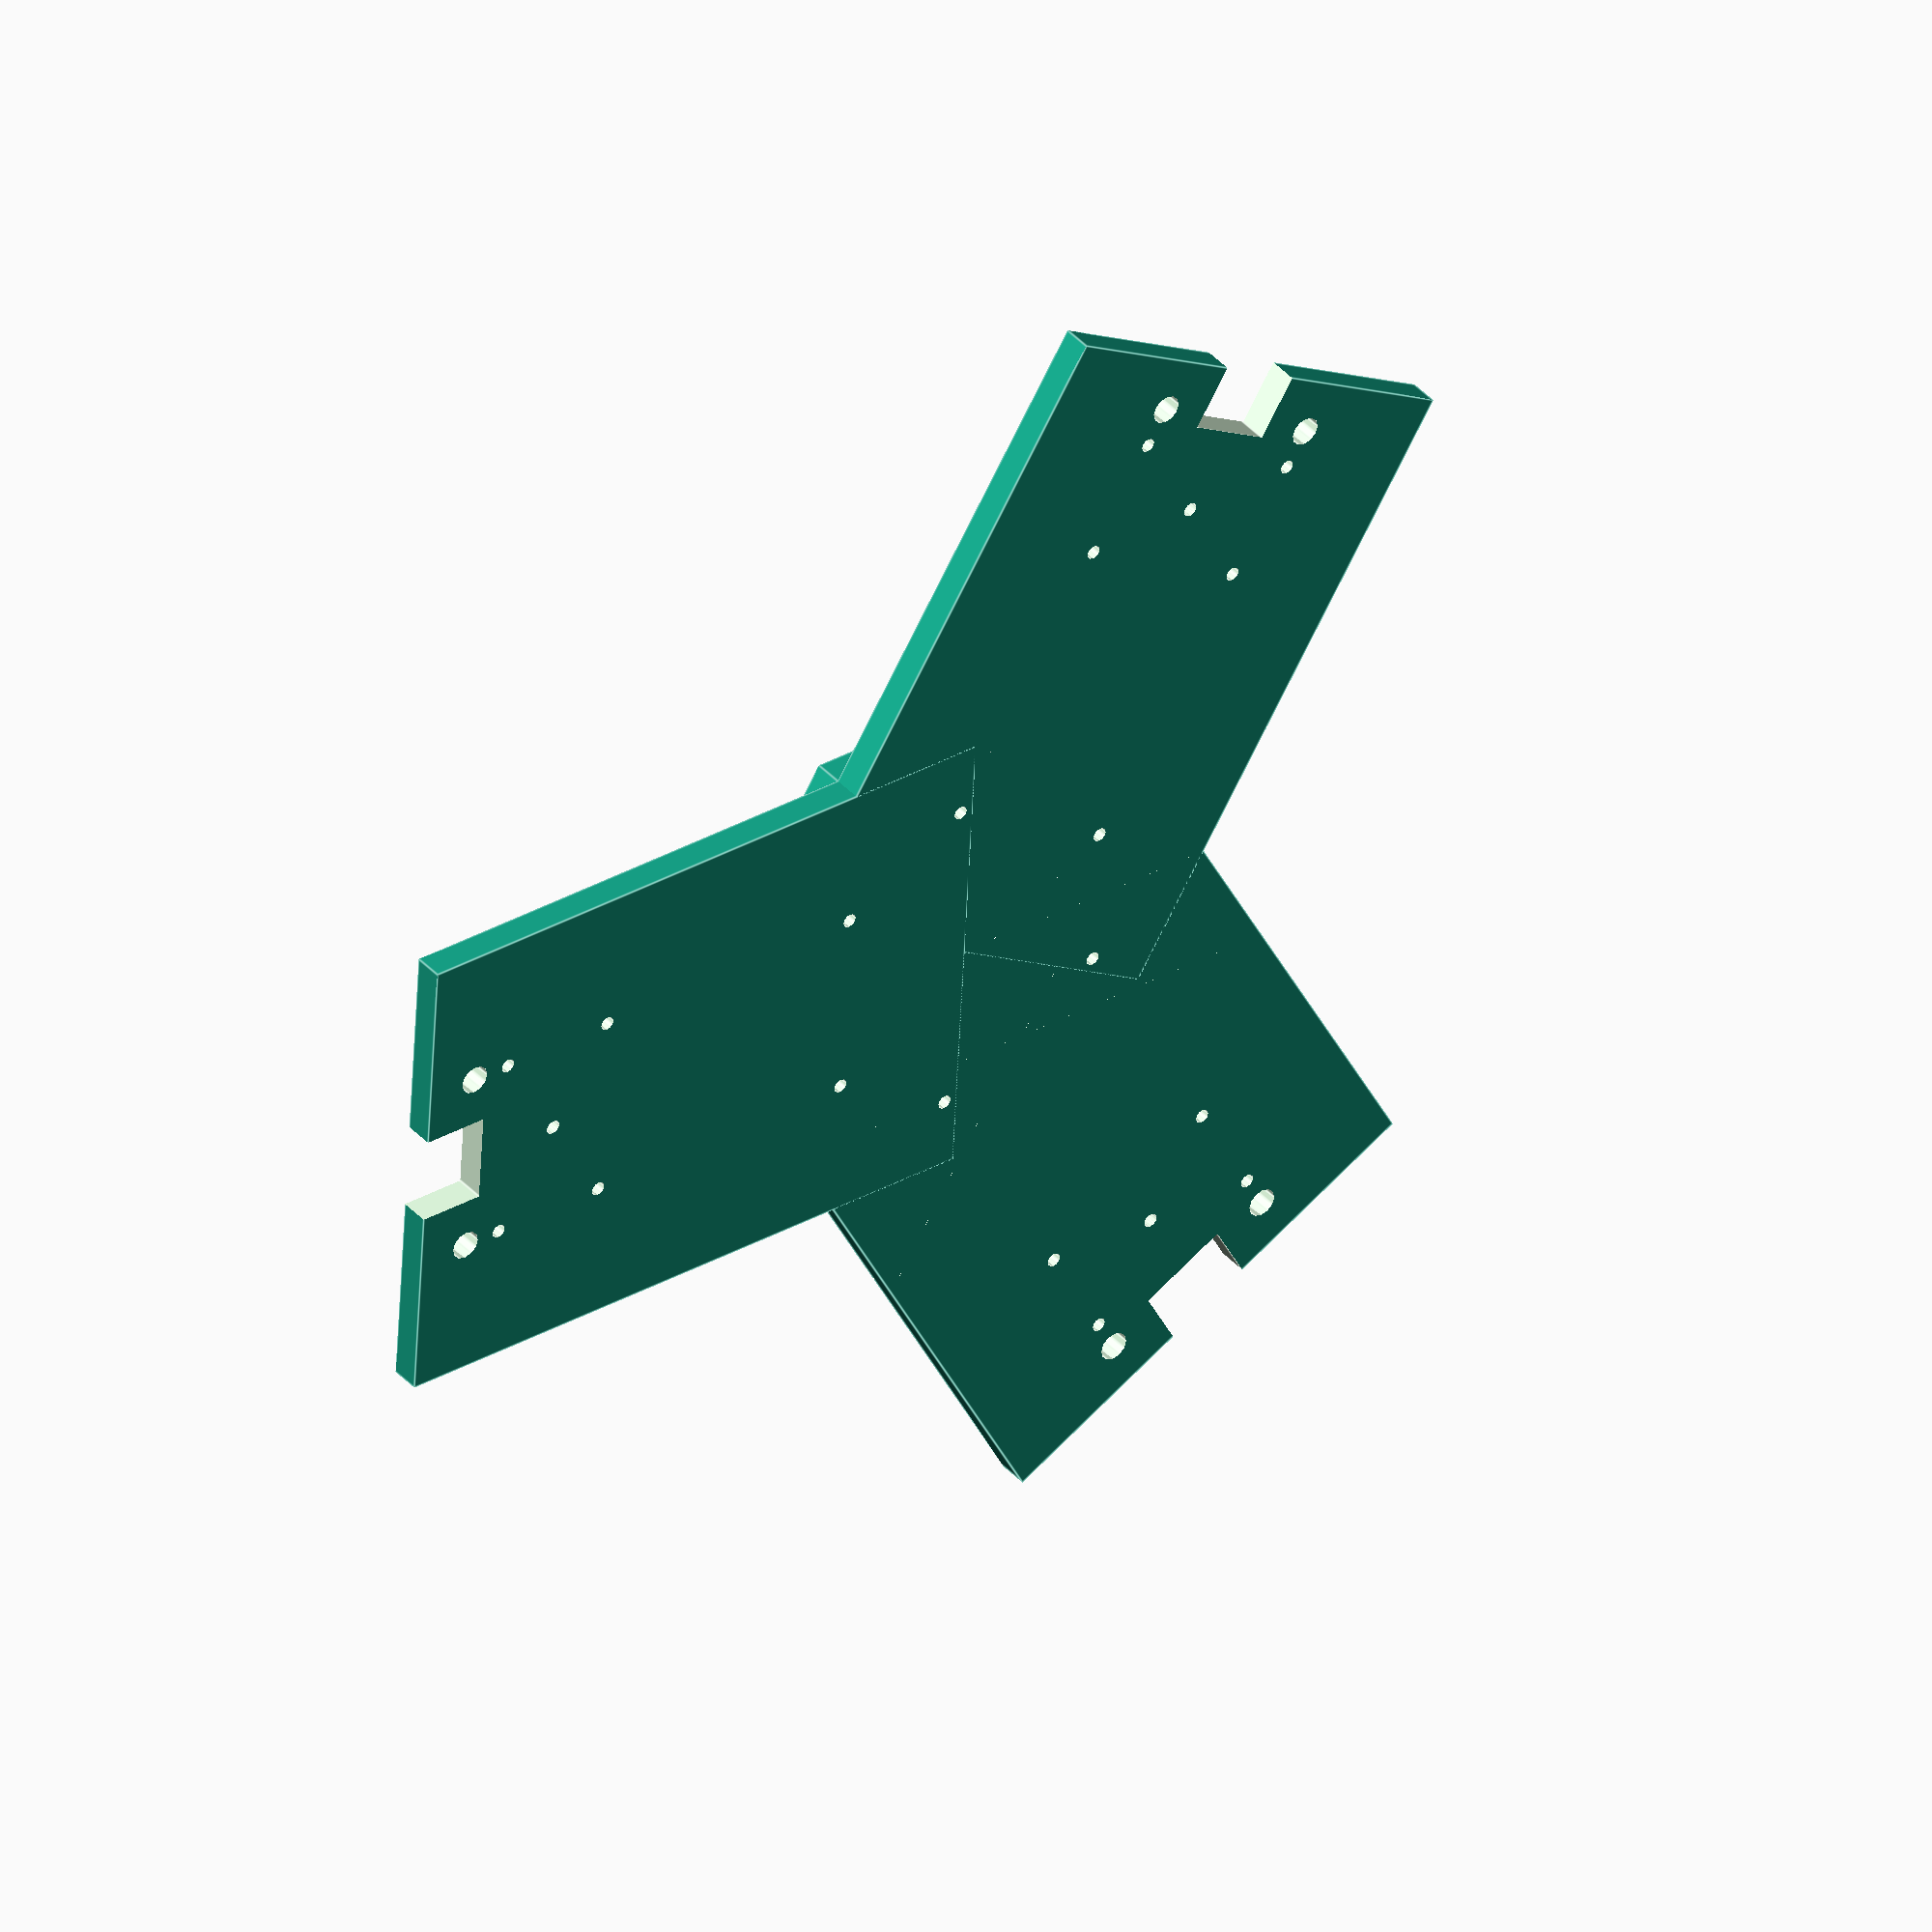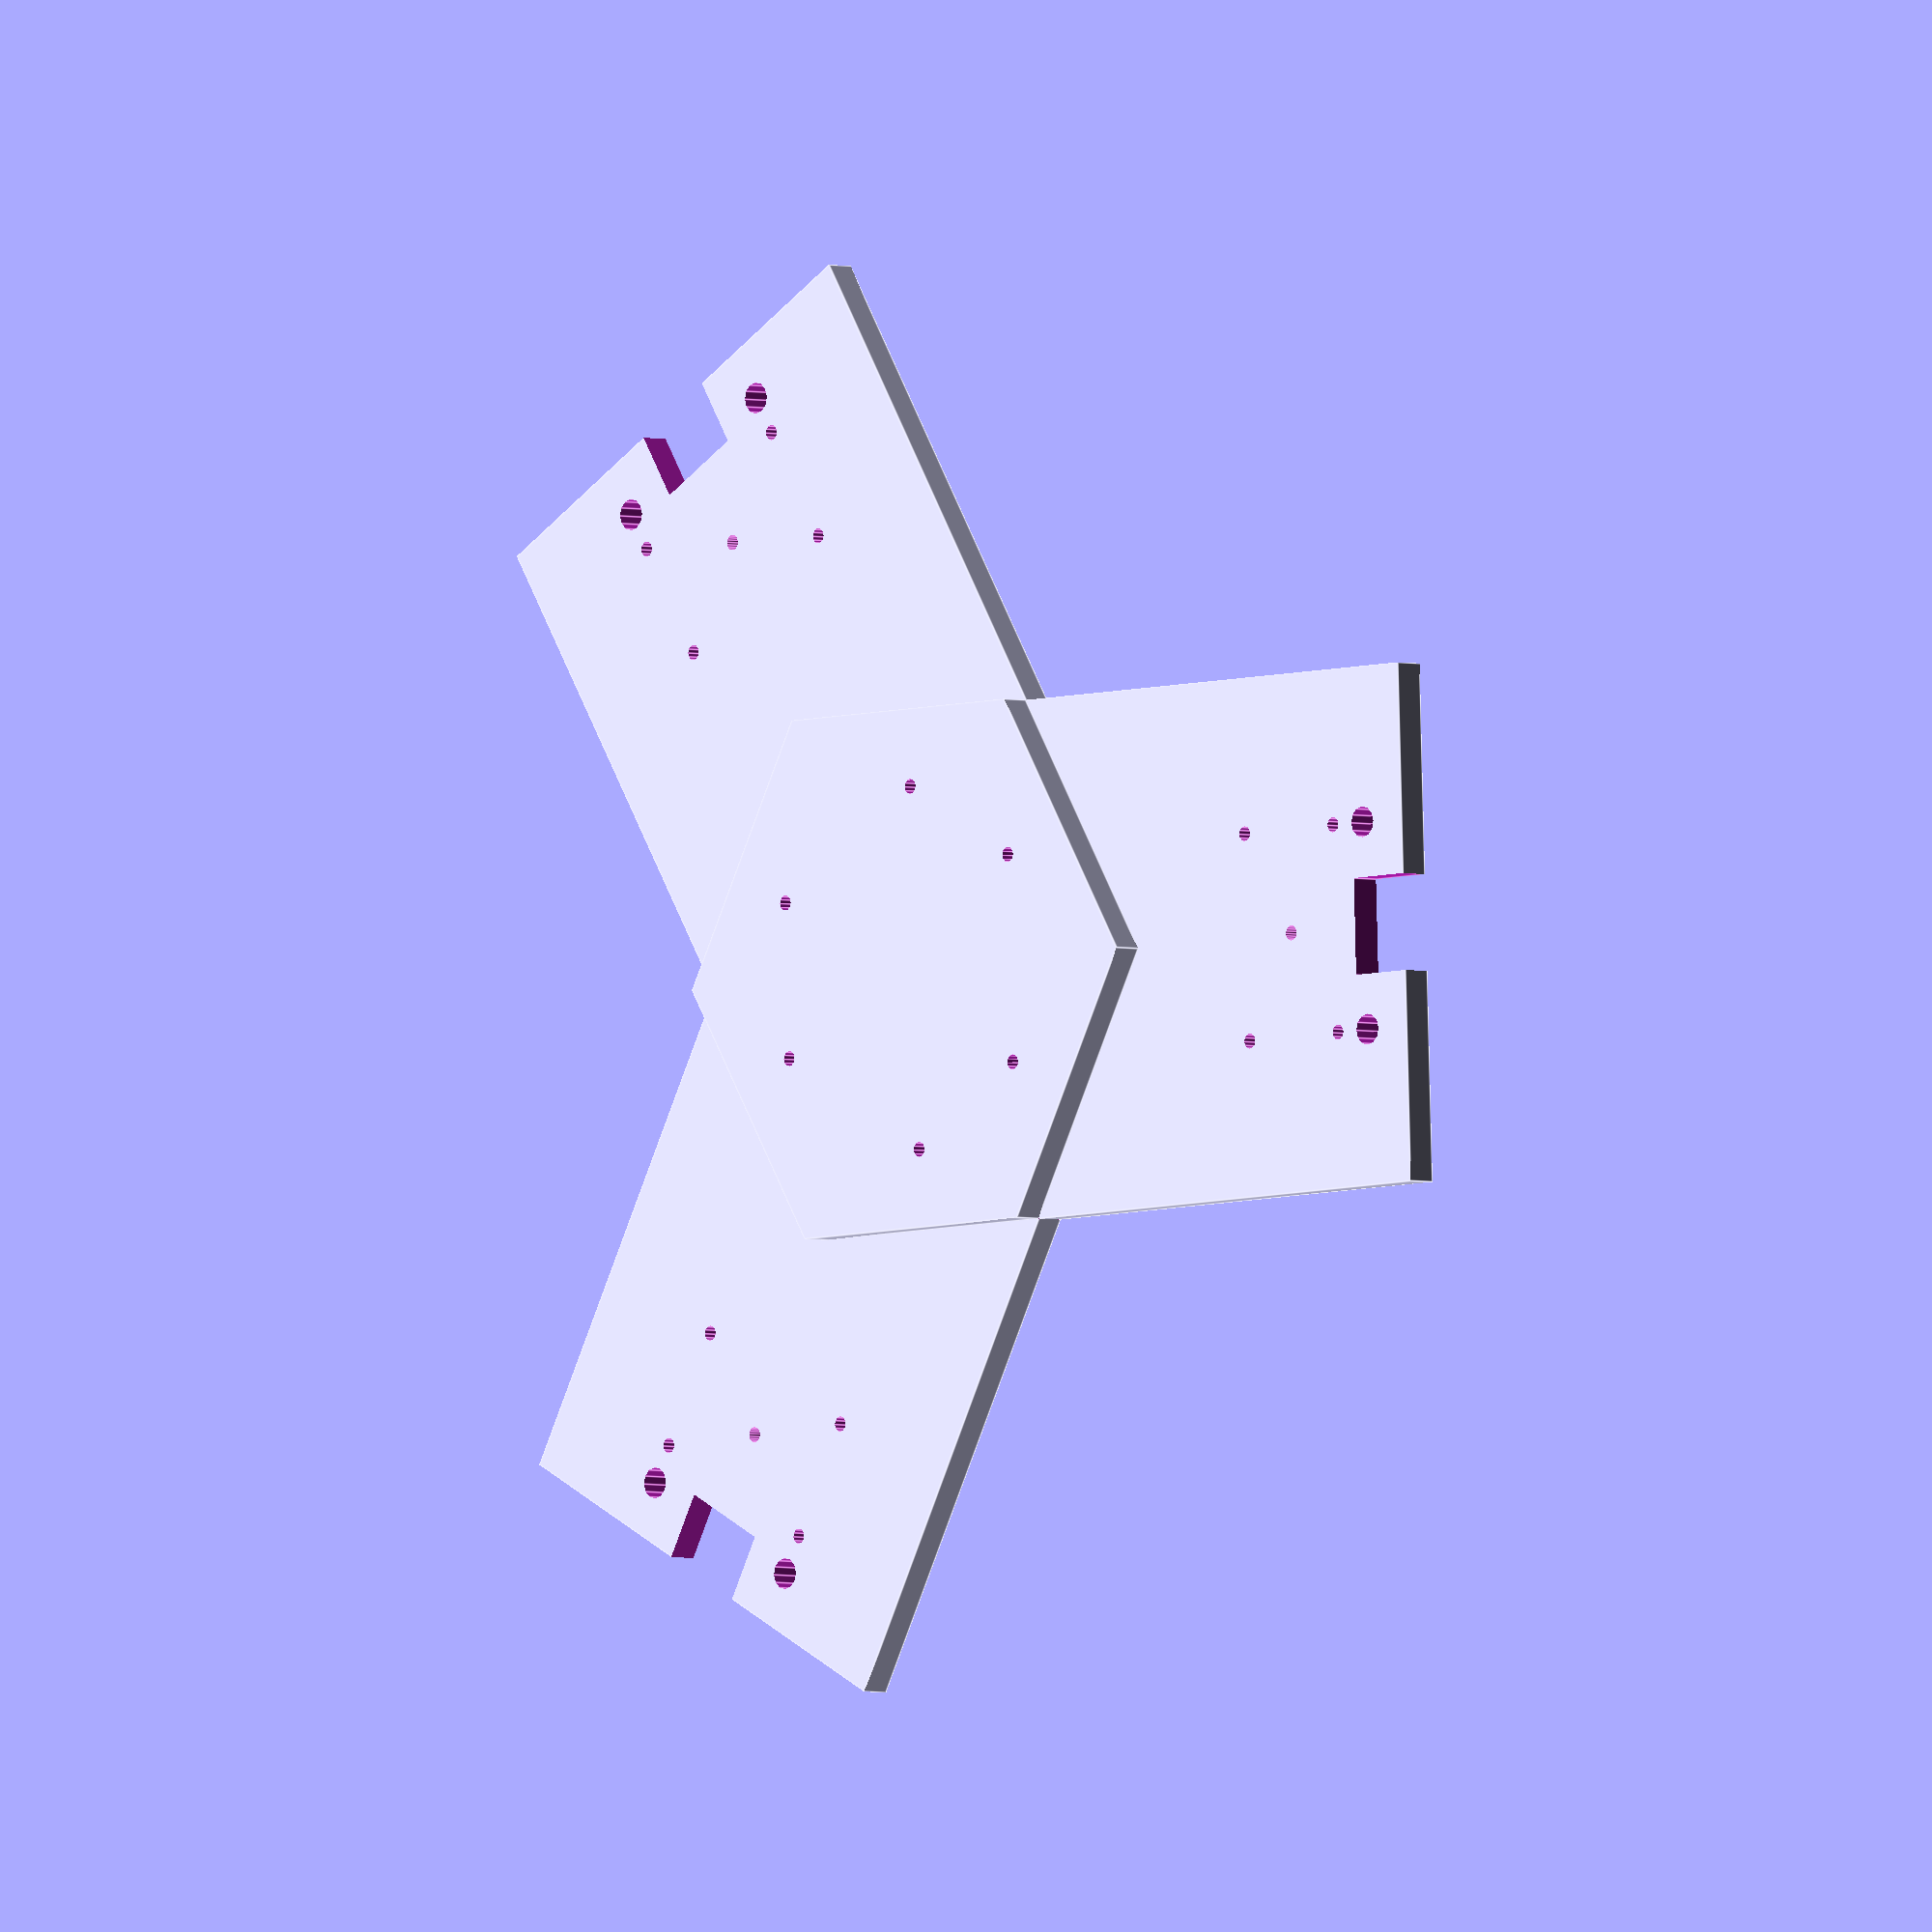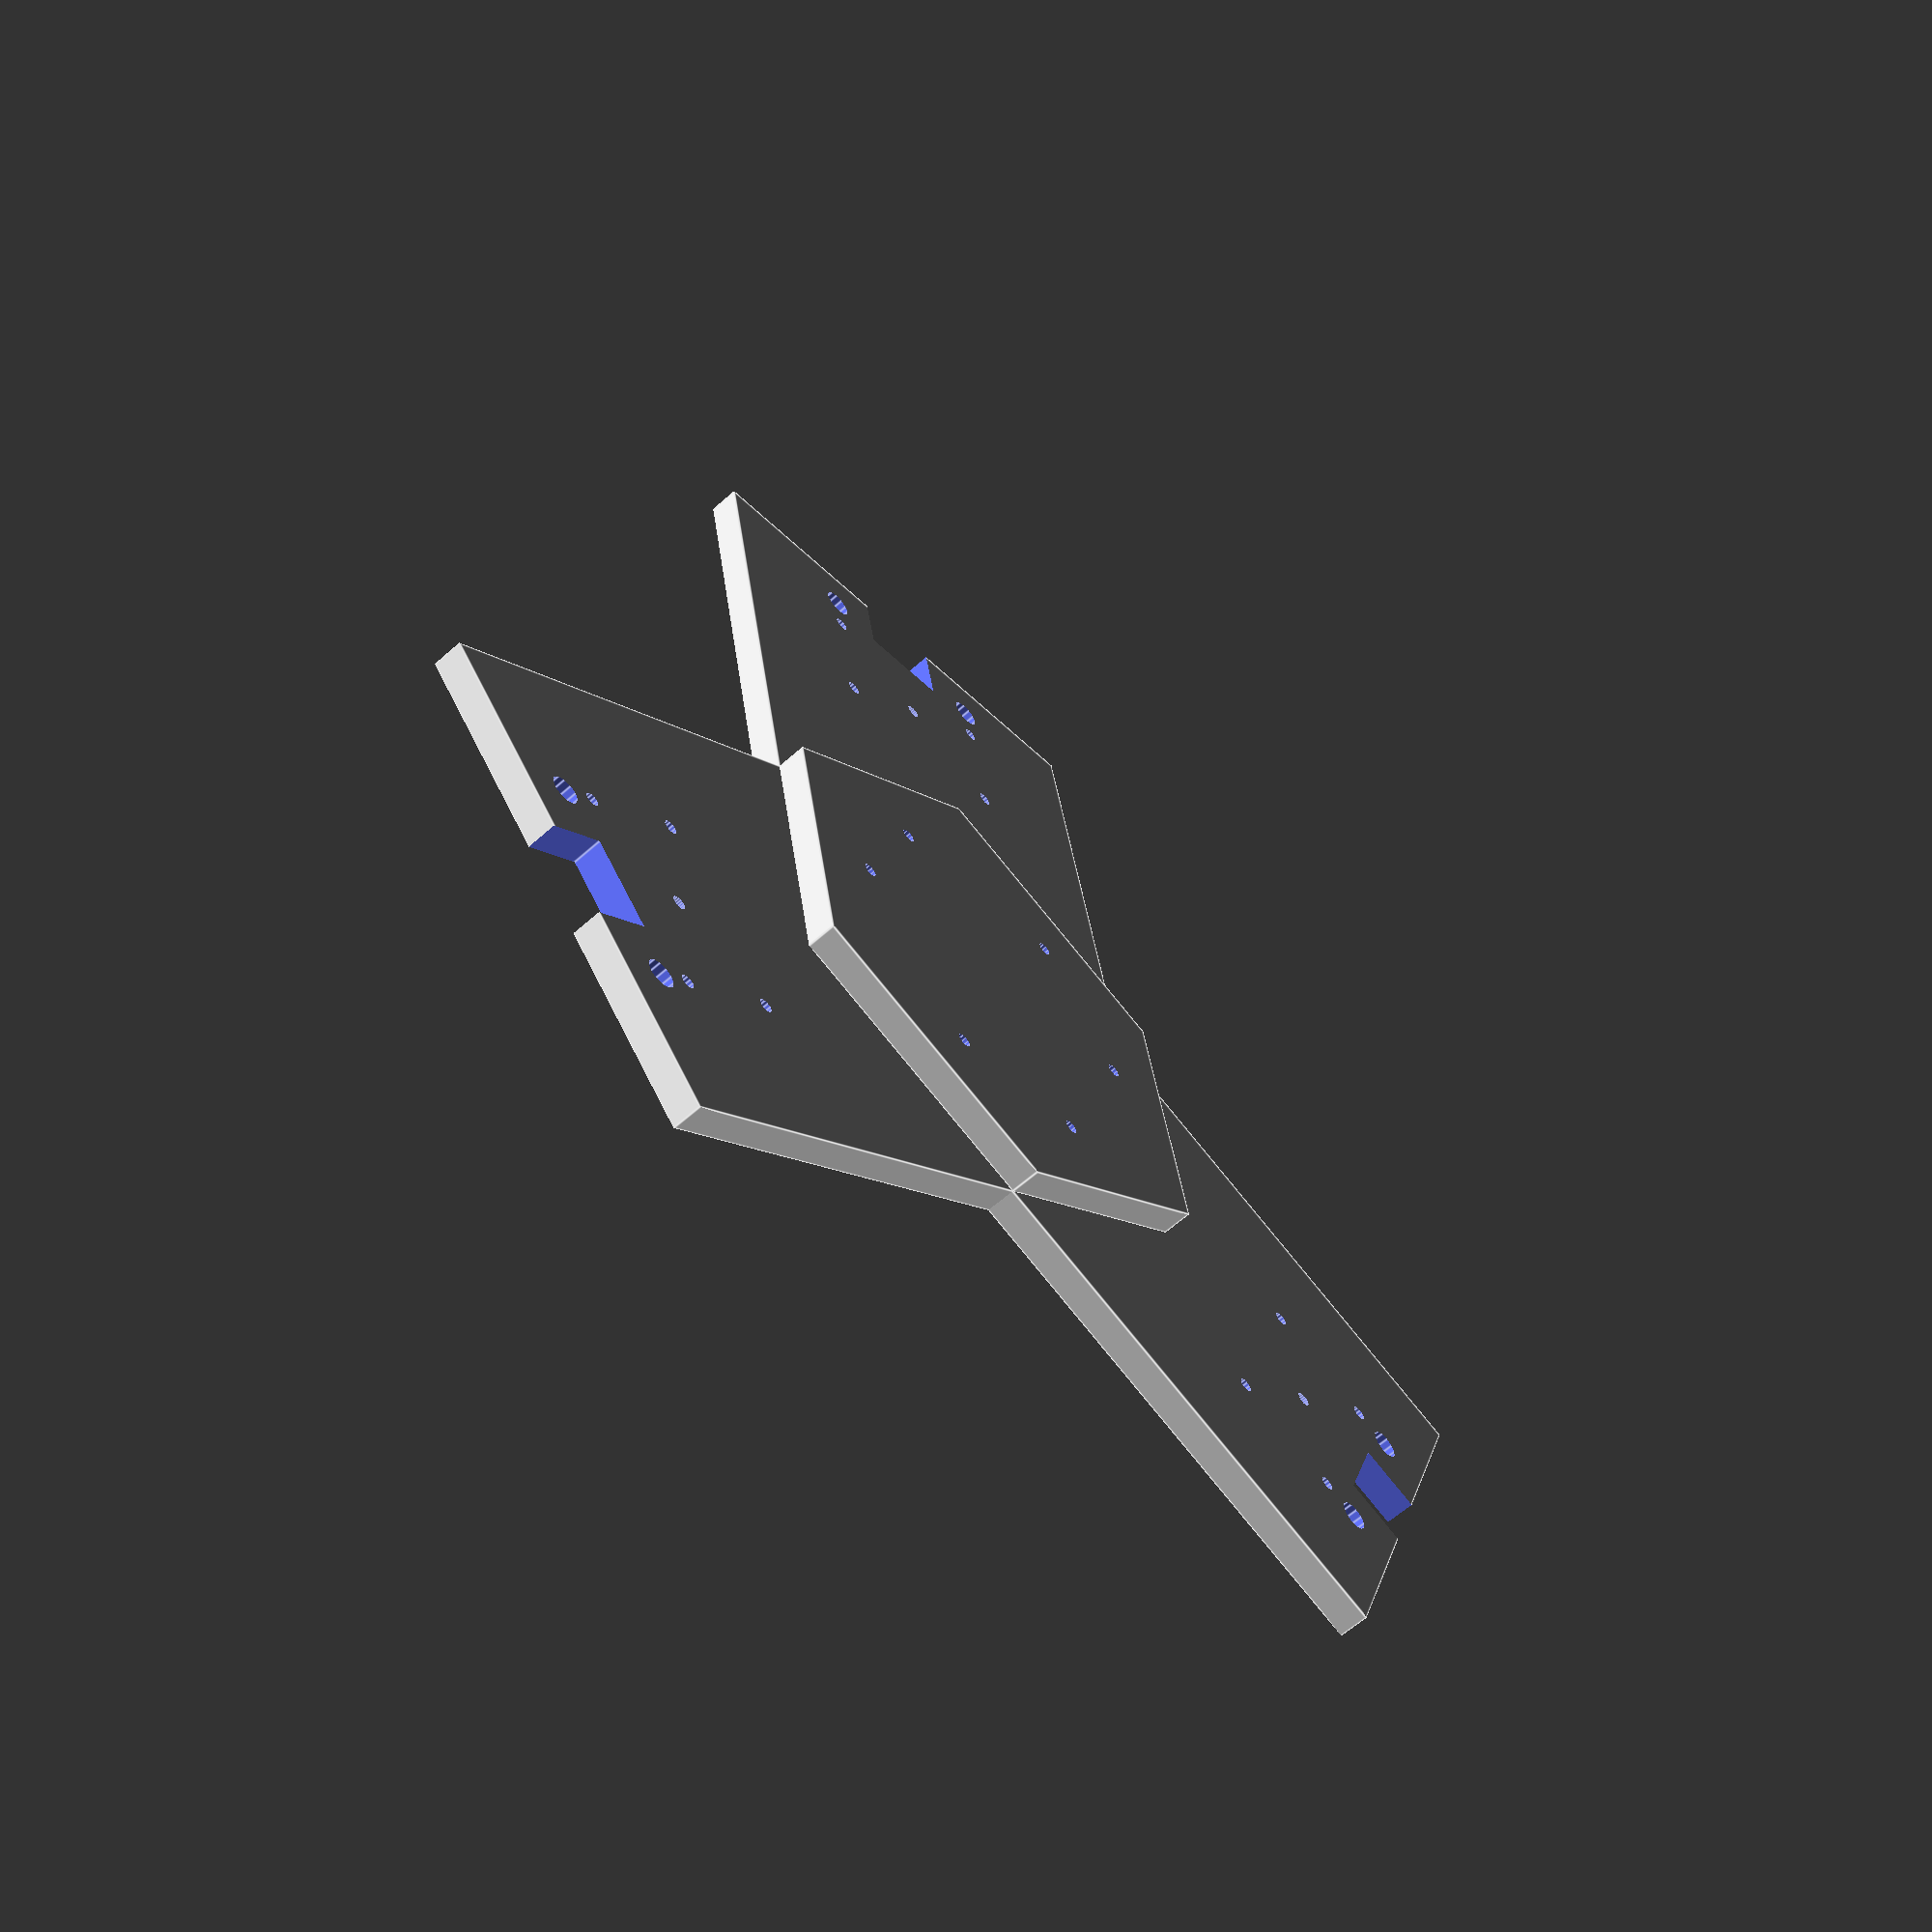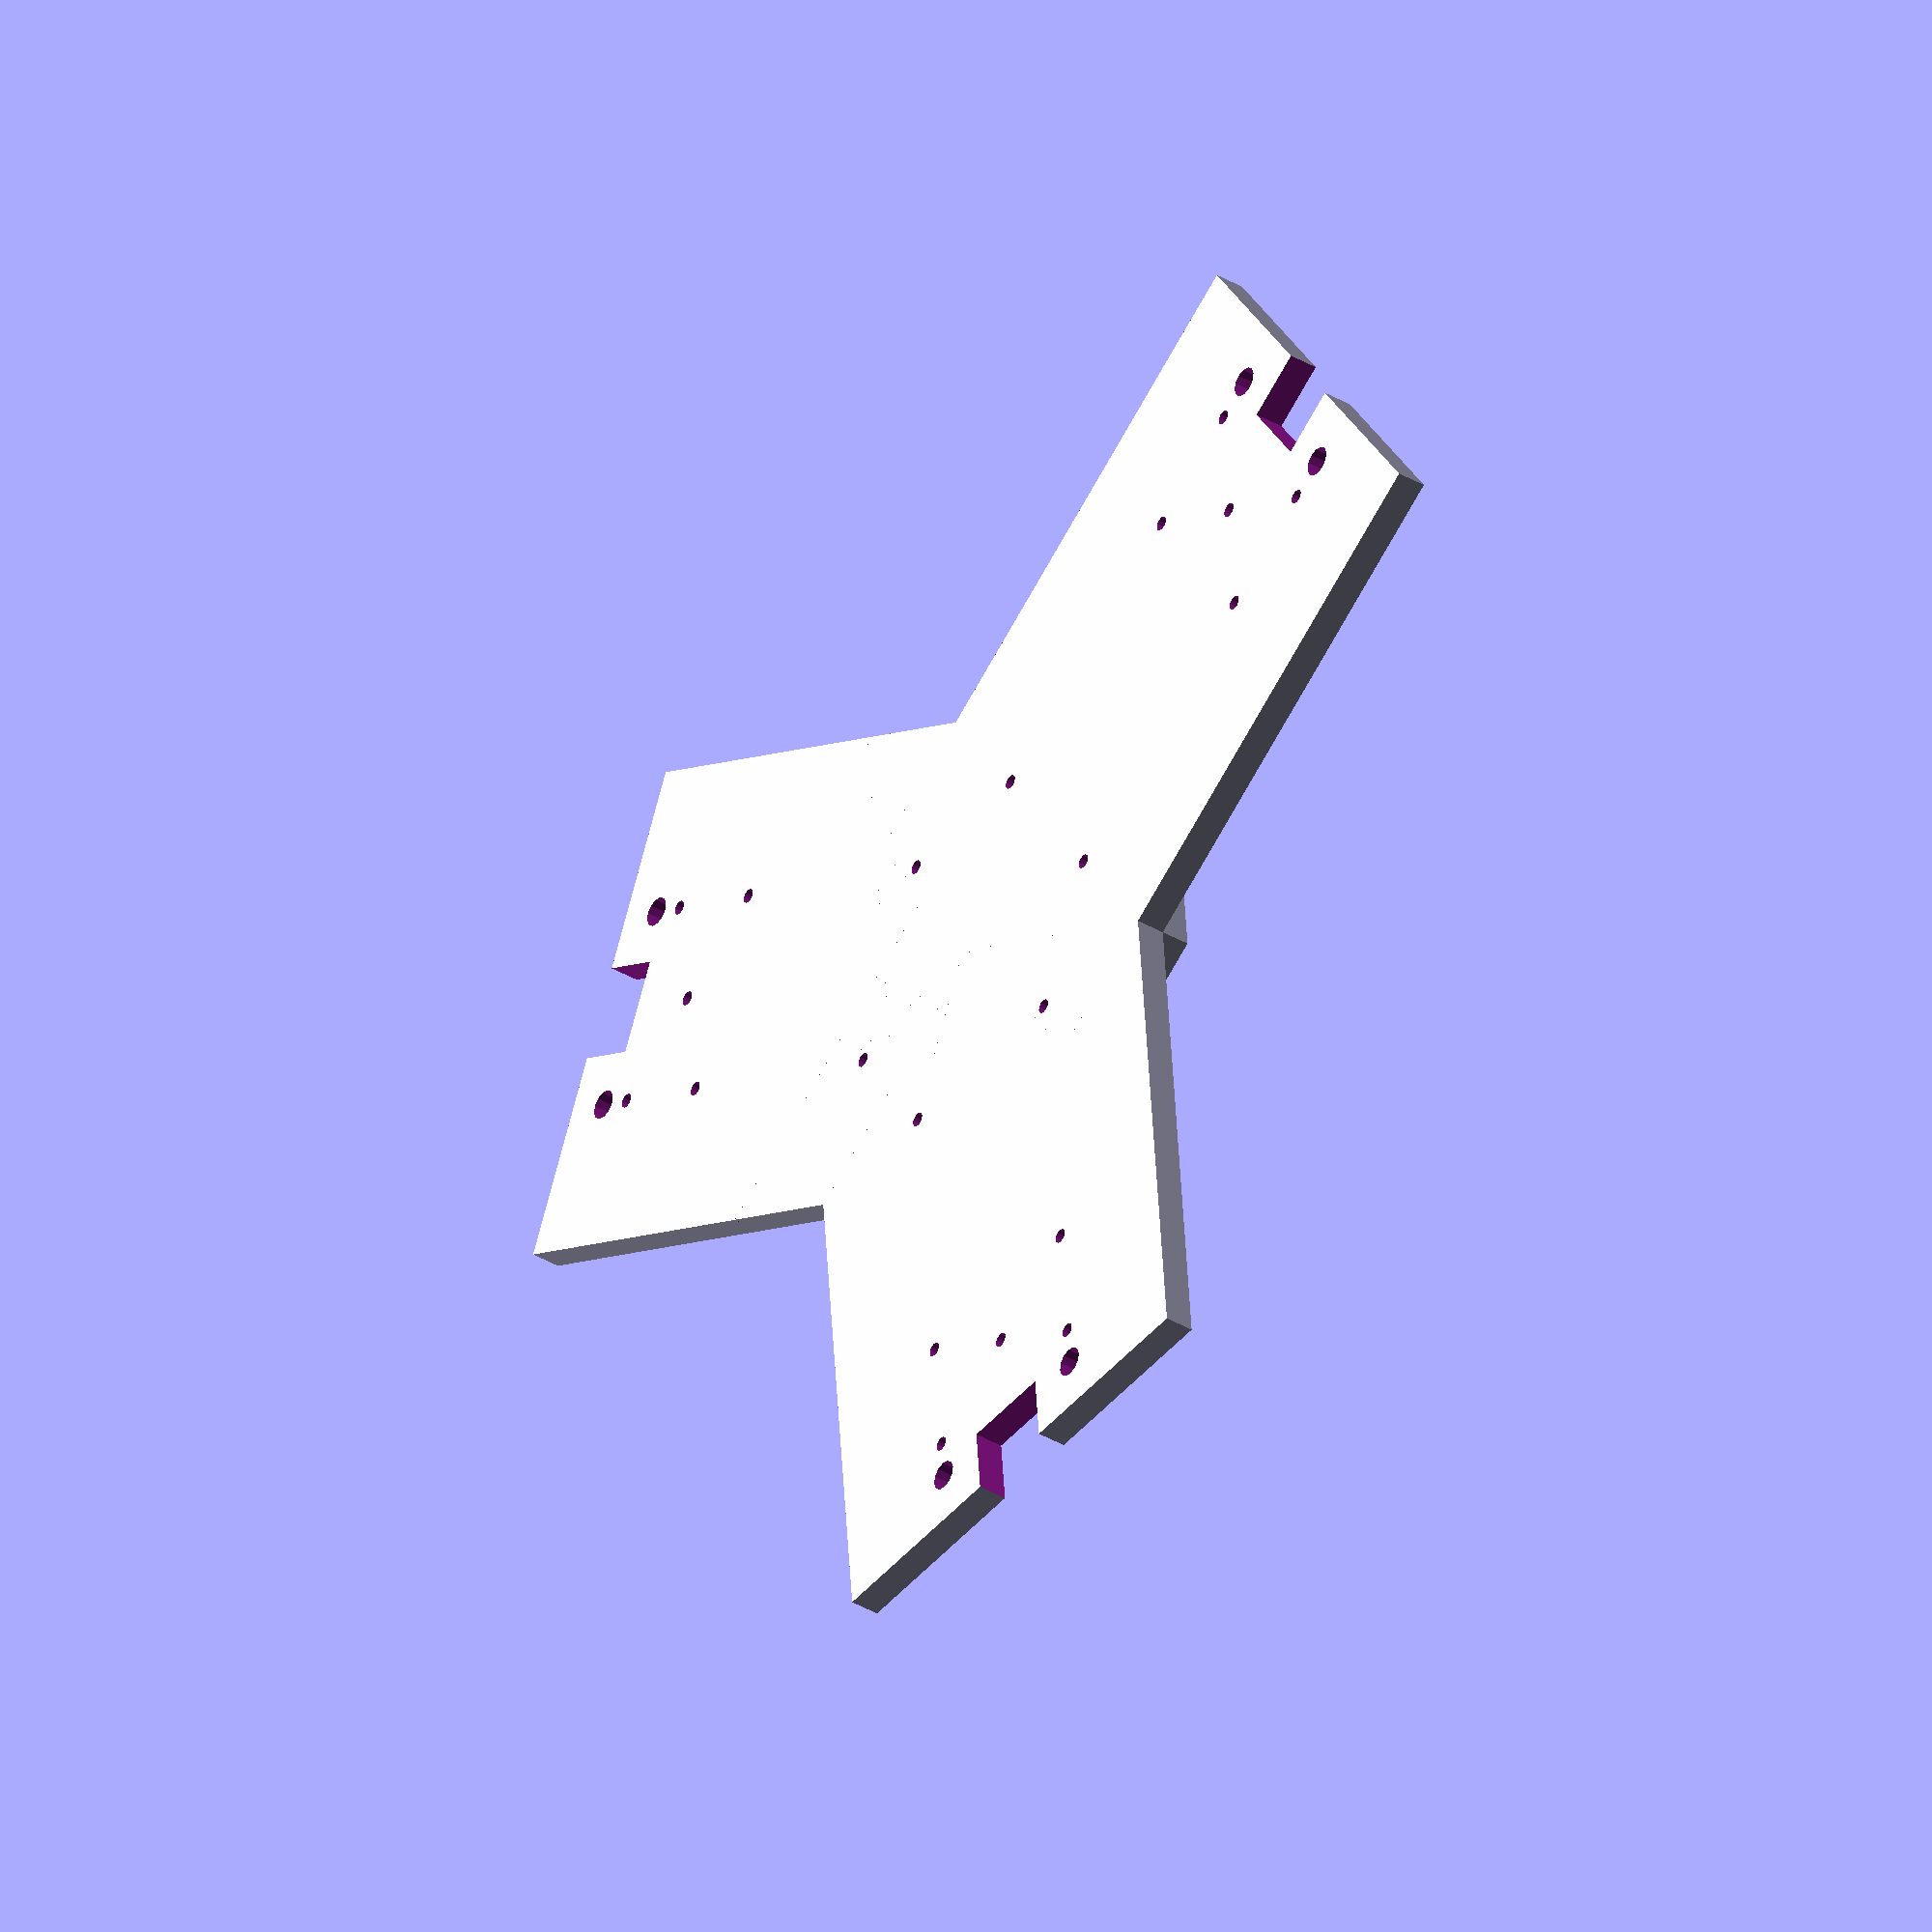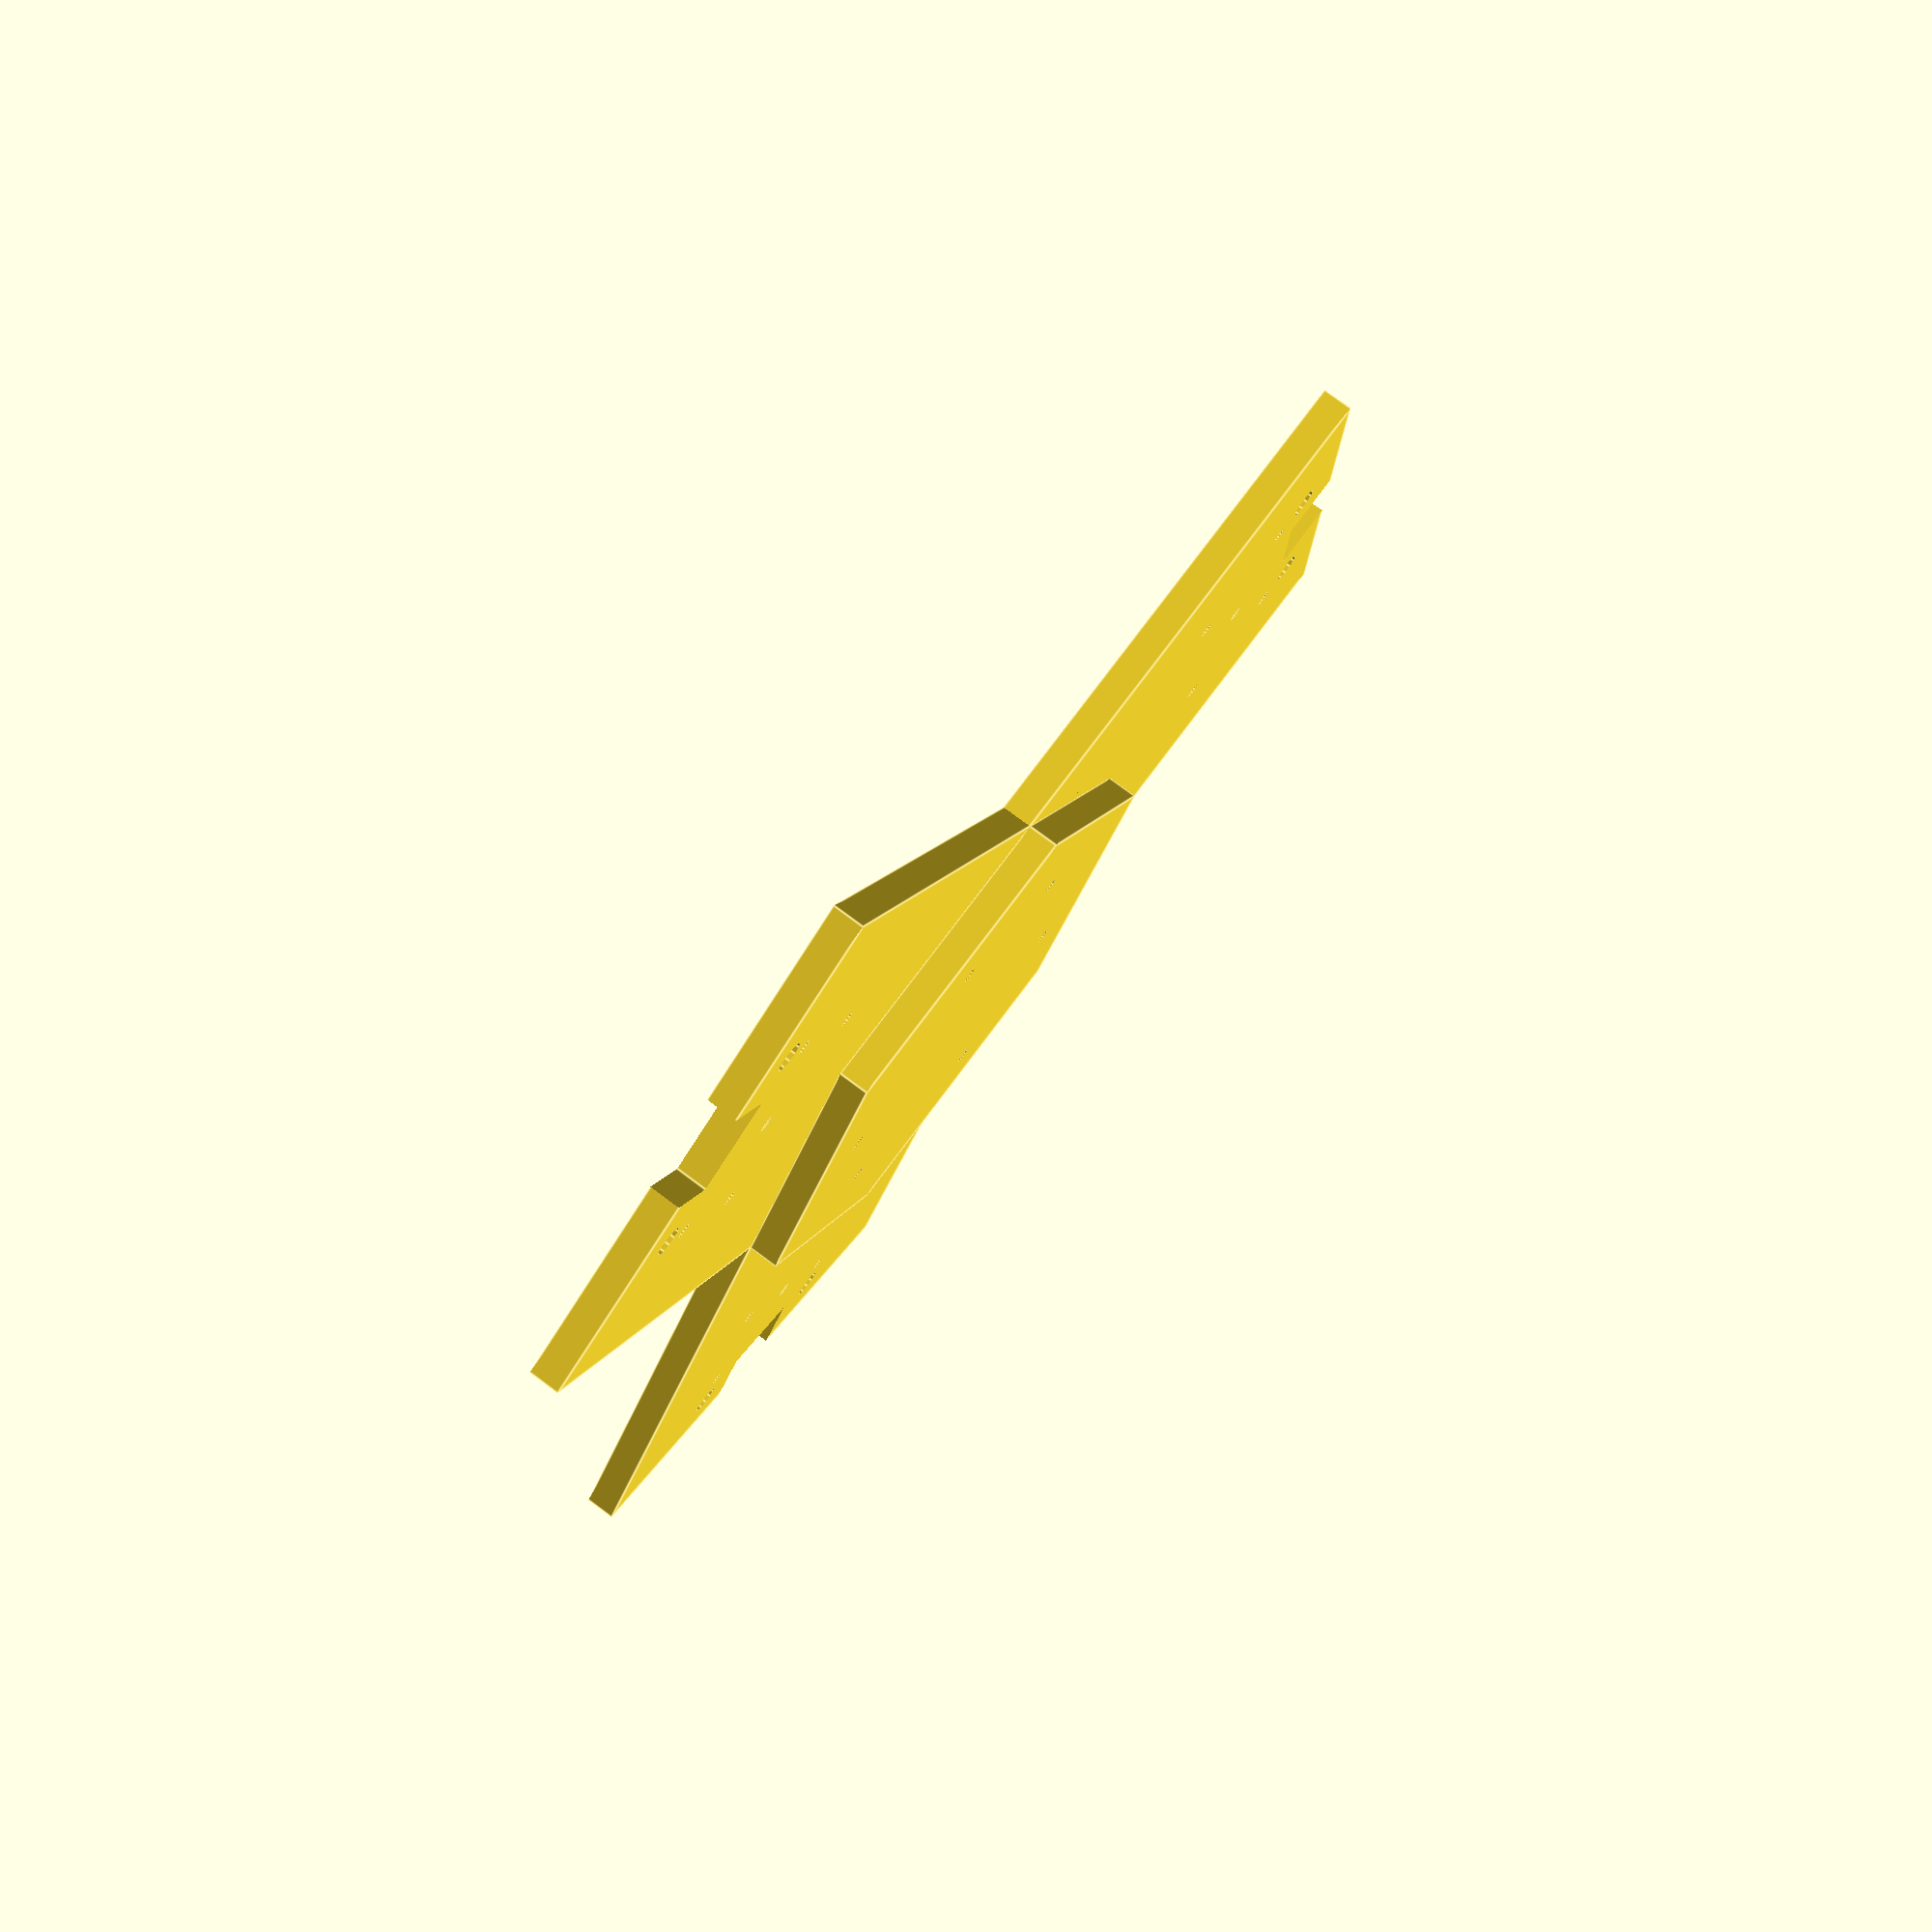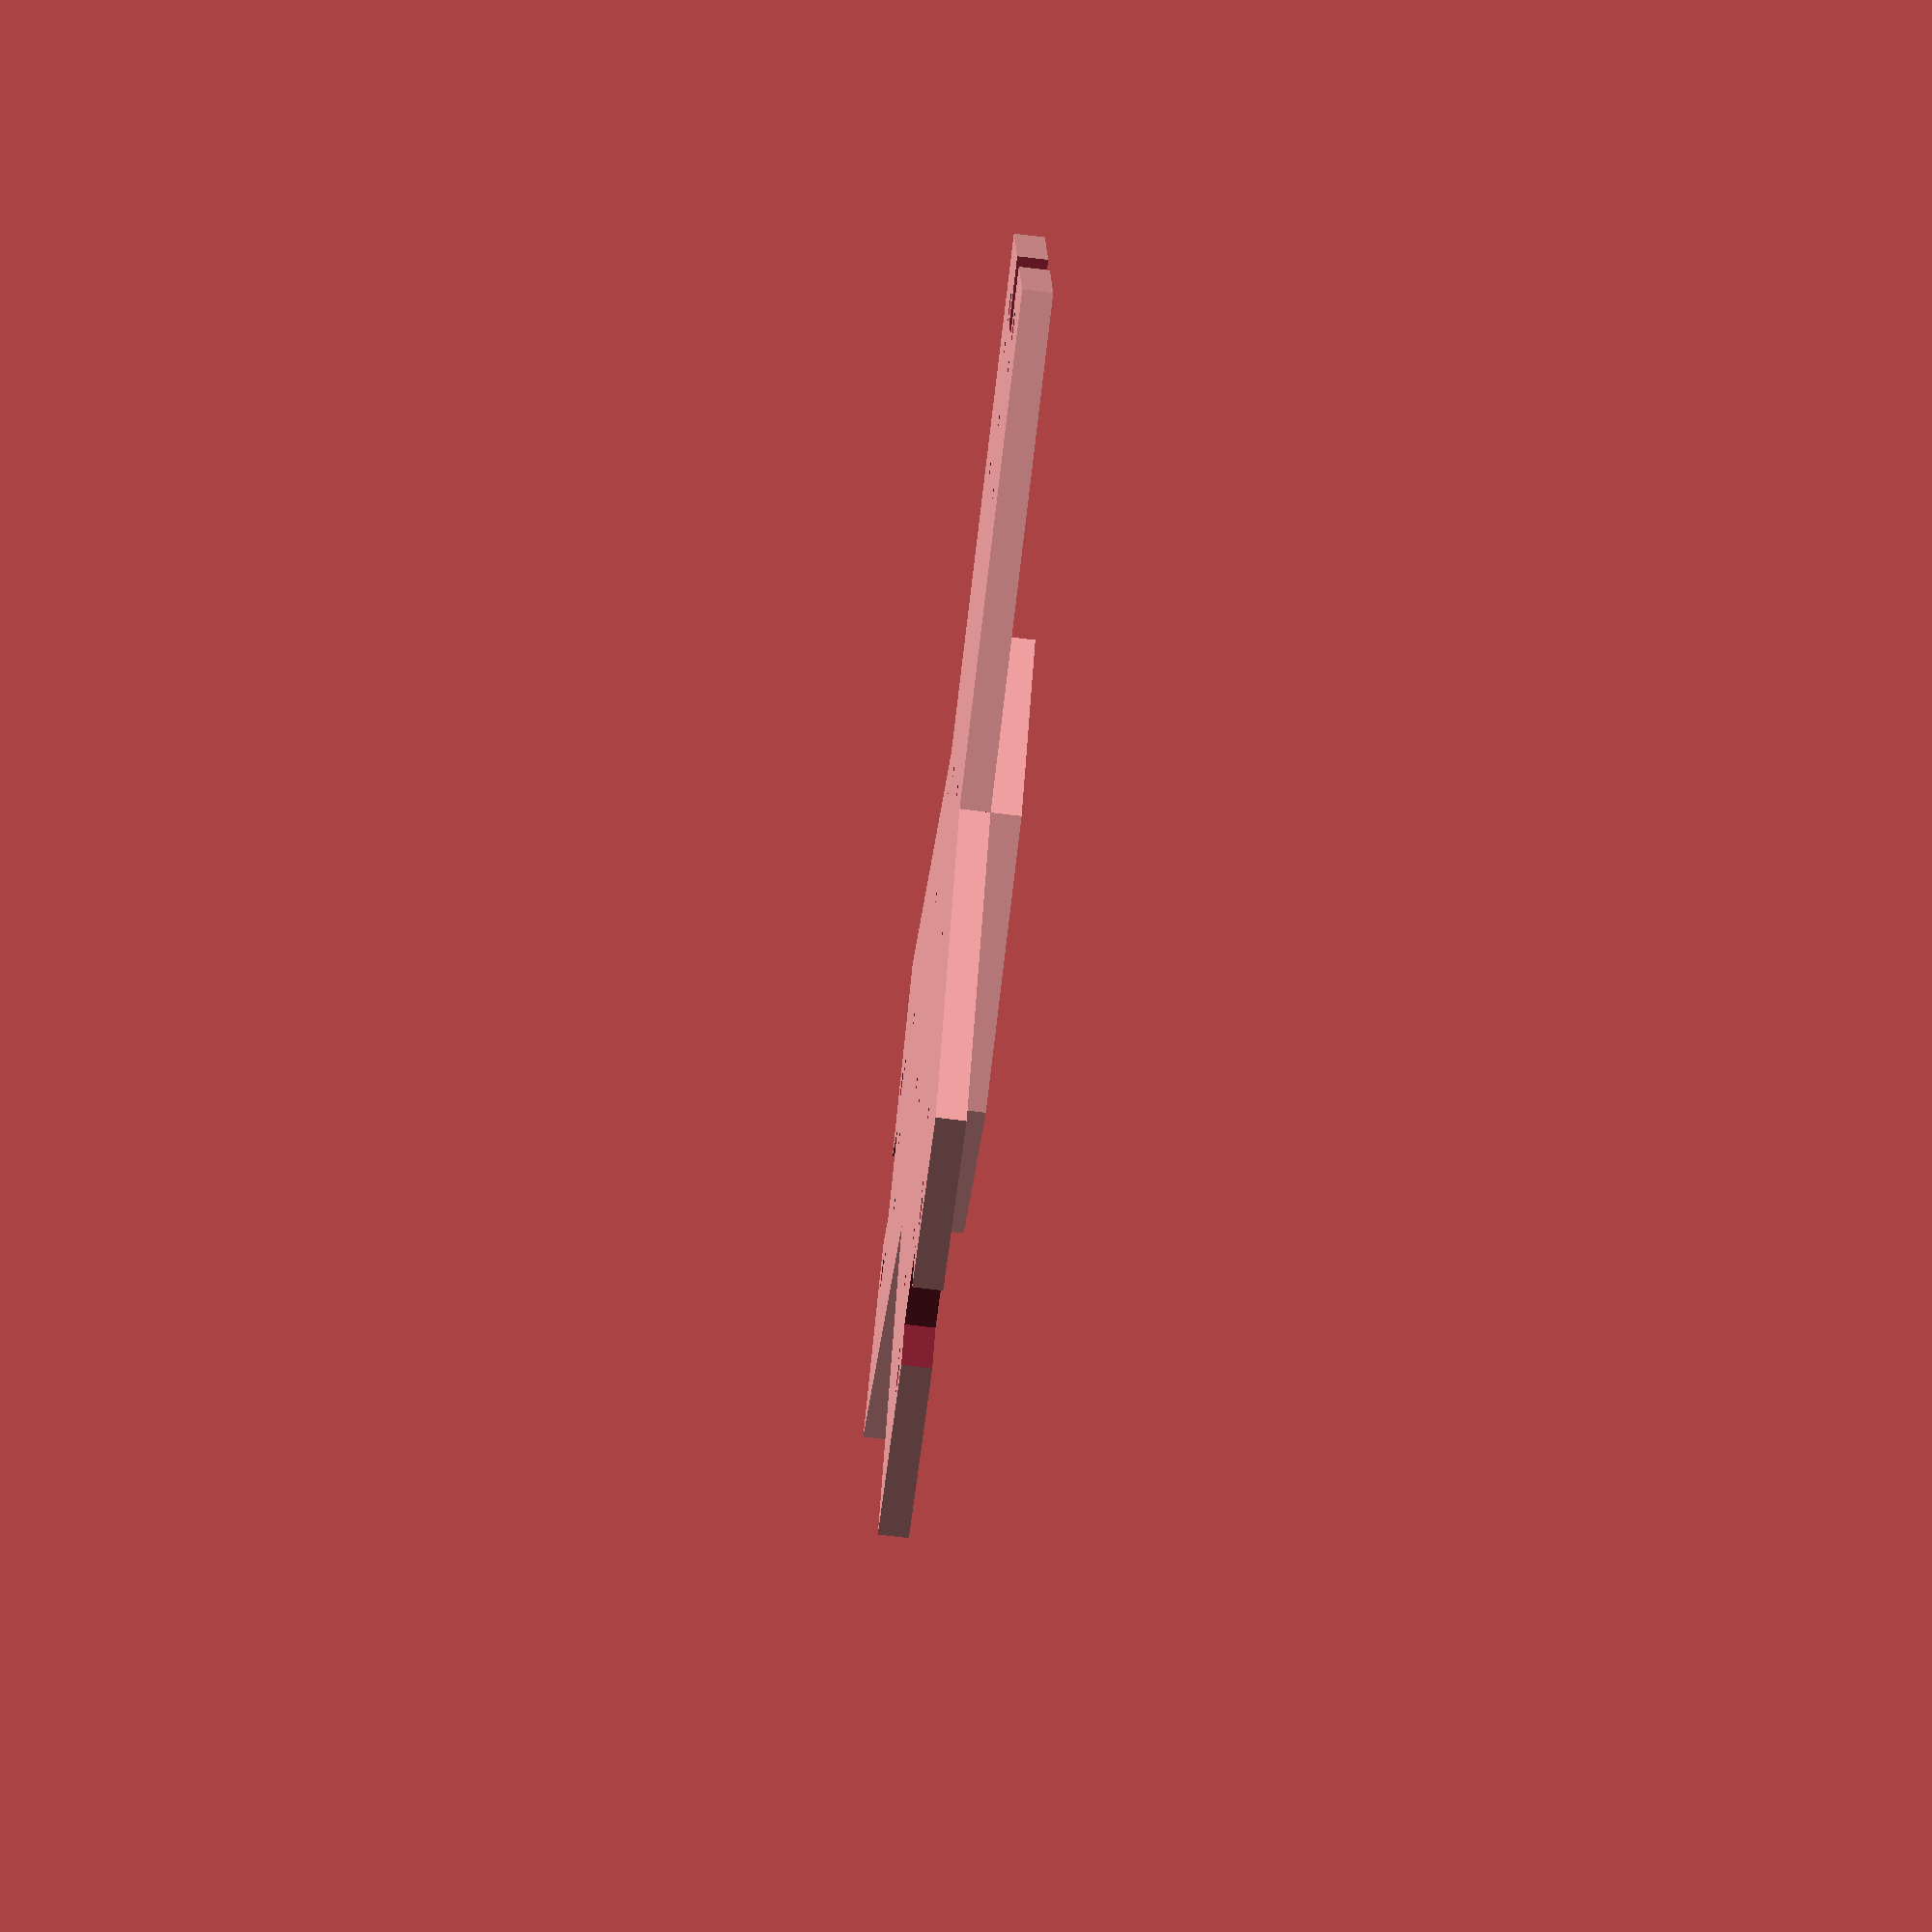
<openscad>
radius = 175; // pretty close to 150/cos(30)
radius2 = radius/cos(30);
extralength = 20;
belt_gap = 28;
offset = 0;
thickness = 9;
h2 = thickness*2+1;
boardwidth=150;
radius_c = boardwidth/(2*cos(30));

module single_board(bottom) {
boardlength=radius+extralength;
	difference() {
		translate([boardlength/2,0,thickness/2])
		  cube([boardlength,boardwidth,thickness],center=true);
		//Corners to cut
		rotate([0,0,-30]) translate([-40,-5,-1])
		  cube([40,boardwidth,thickness+2]);
		rotate([0,0,30]) translate([-40,5-boardwidth,-1]) 
		  cube([40,boardwidth,thickness+2]);
		//holes for motor_end
		translate([radius-8, -30, 0])
		  cylinder(r=2.2, h=h2, center=true, $fn=12);
		translate([radius-8, 30, 0])
		  cylinder(r=2.2, h=h2, center=true, $fn=12);
		//slot for belts
		translate([radius+11,0,0])
		  cube([22,belt_gap,h2],center=true);
		//holes for center_board
		translate([radius_c/2,30,0])
		  cylinder(r=2.2, h=h2, center=true, $fn=12);
		translate([radius_c/2,-30,0])
		  cylinder(r=2.2, h=h2, center=true, $fn=12);

		if (bottom) {
			//holes for idler_end
			translate([radius-44, -30, 0])
			  cylinder(r=2.2, h=h2, center=true, $fn=12);
			translate([radius-44, 30, 0])
			  cylinder(r=2.2, h=h2, center=true, $fn=12);
			//holes for rods
			translate([radius+4,-30,0])
			  cylinder(r=4.5,h=h2,center=true, $fn=12);
			translate([radius+4,30,0])
			  cylinder(r=4.5,h=h2,center=true, $fn=12);
			//mount holes for baseplate
			translate([radius-26,0,0])
			  cylinder(r=2.2,h=h2,center=true, $fn=20);
		}
	}
}

module center_board() {
	difference() {
		translate([0,0,-thickness/2])
		  cylinder(r=radius_c, h=thickness, center=true, $fn=6);
	for(a=[-120,0,120]) {
			rotate([0,0,a]) {
			translate([radius_c/2,30,0])
			  cylinder(r=2.2, h=h2, center=true, $fn=12);
			translate([radius_c/2,-30,0])
			  cylinder(r=2.2, h=h2, center=true, $fn=12);
		}}
	}
}

single_board(1);
rotate([0,0,120]) single_board(1);
rotate([0,0,-120]) single_board(1);
center_board();

//projection(cut=false) center_board();
//projection(cut=false) single_board(0);
//projection(cut=false) single_board(1);
</openscad>
<views>
elev=320.7 azim=63.2 roll=322.9 proj=o view=edges
elev=183.0 azim=2.0 roll=315.0 proj=o view=edges
elev=241.0 azim=100.5 roll=47.5 proj=p view=edges
elev=216.7 azim=24.8 roll=127.4 proj=o view=wireframe
elev=101.9 azim=358.2 roll=53.4 proj=p view=edges
elev=256.2 azim=292.3 roll=96.9 proj=o view=solid
</views>
